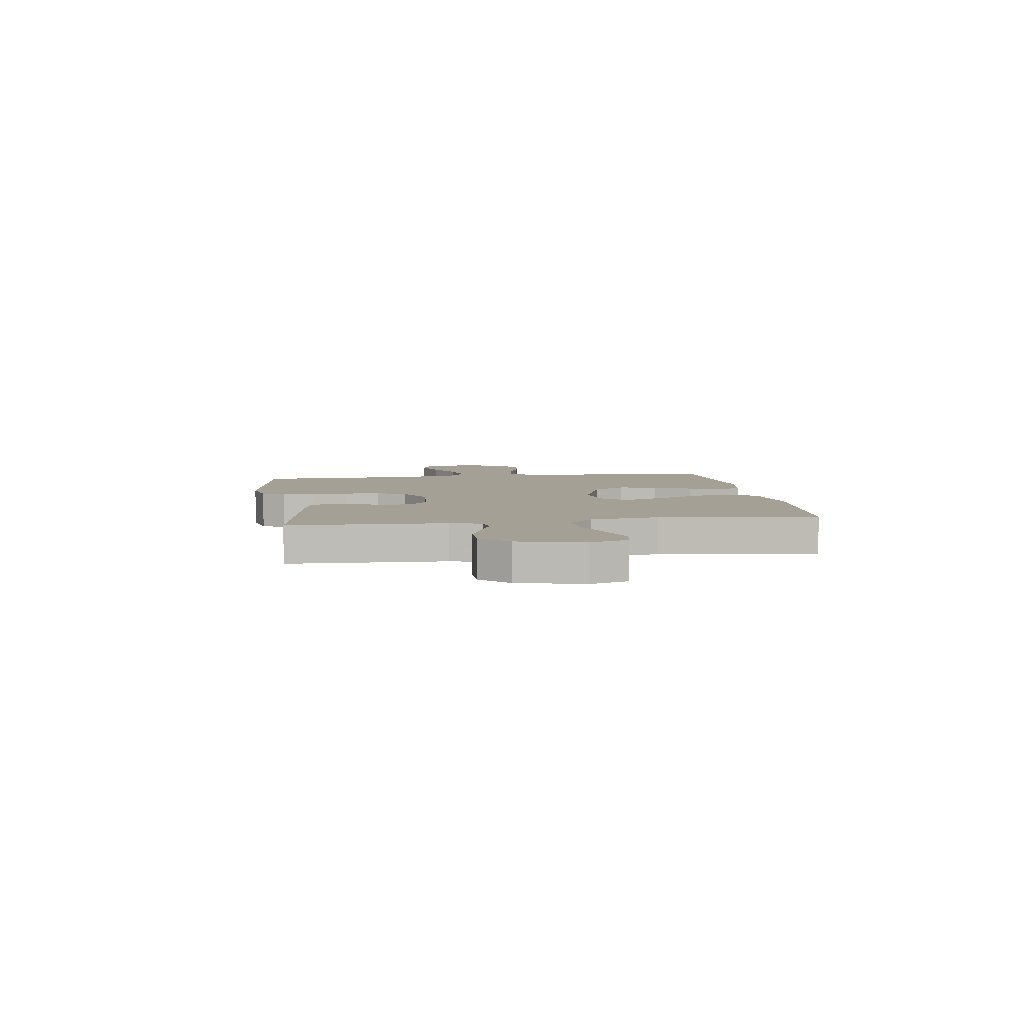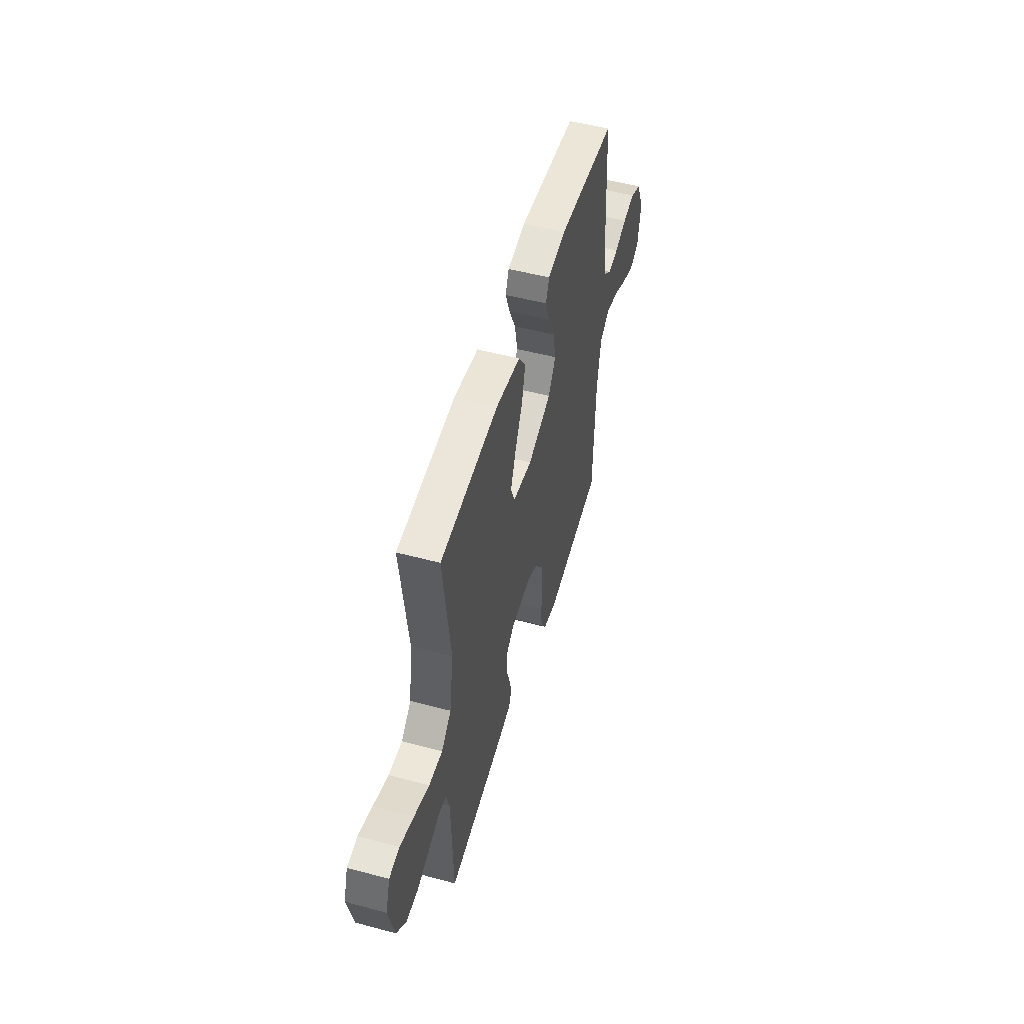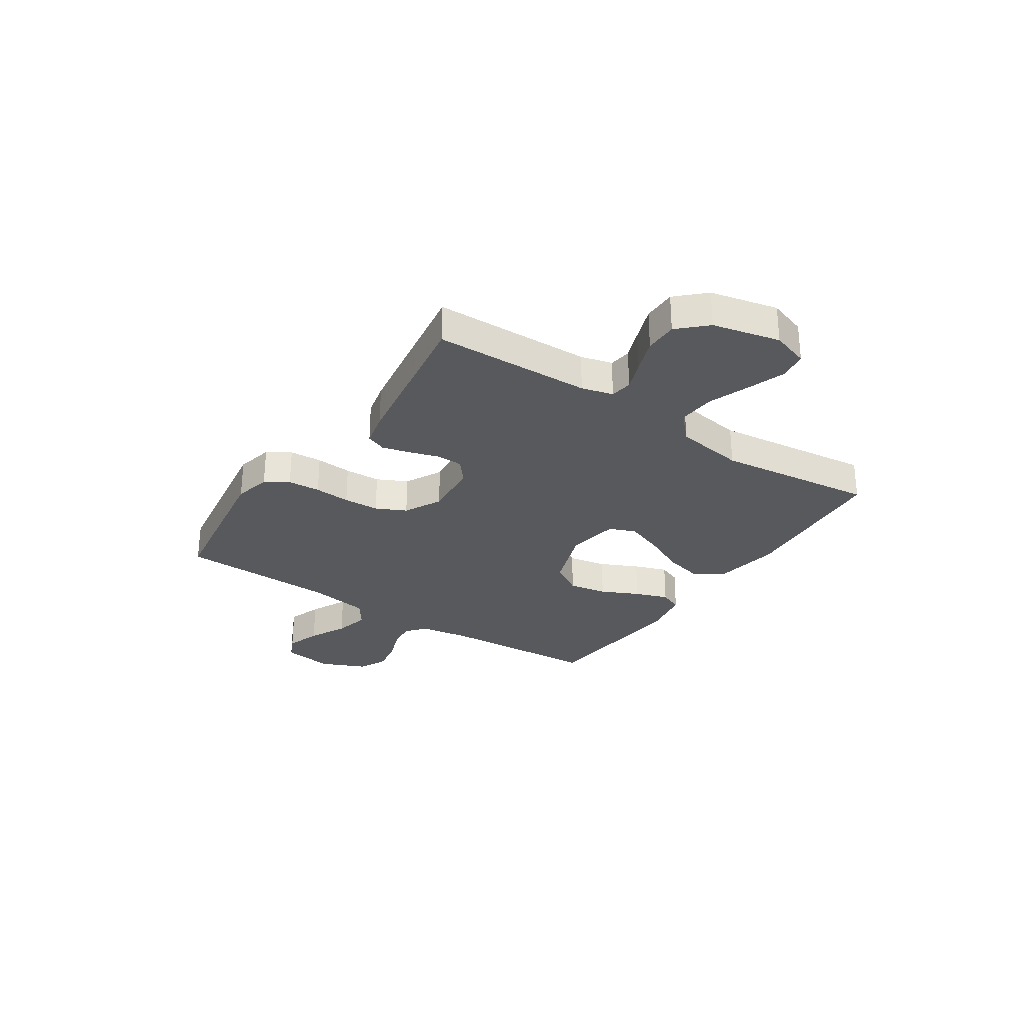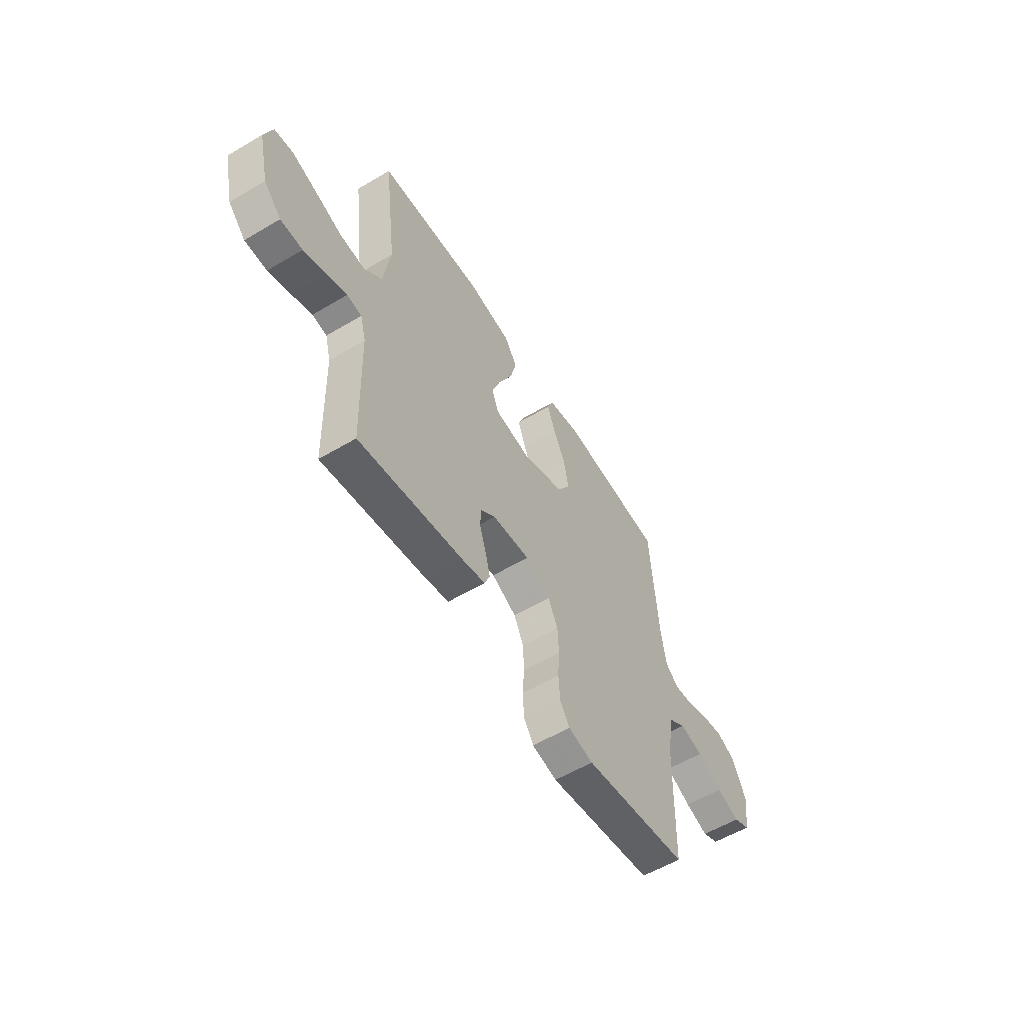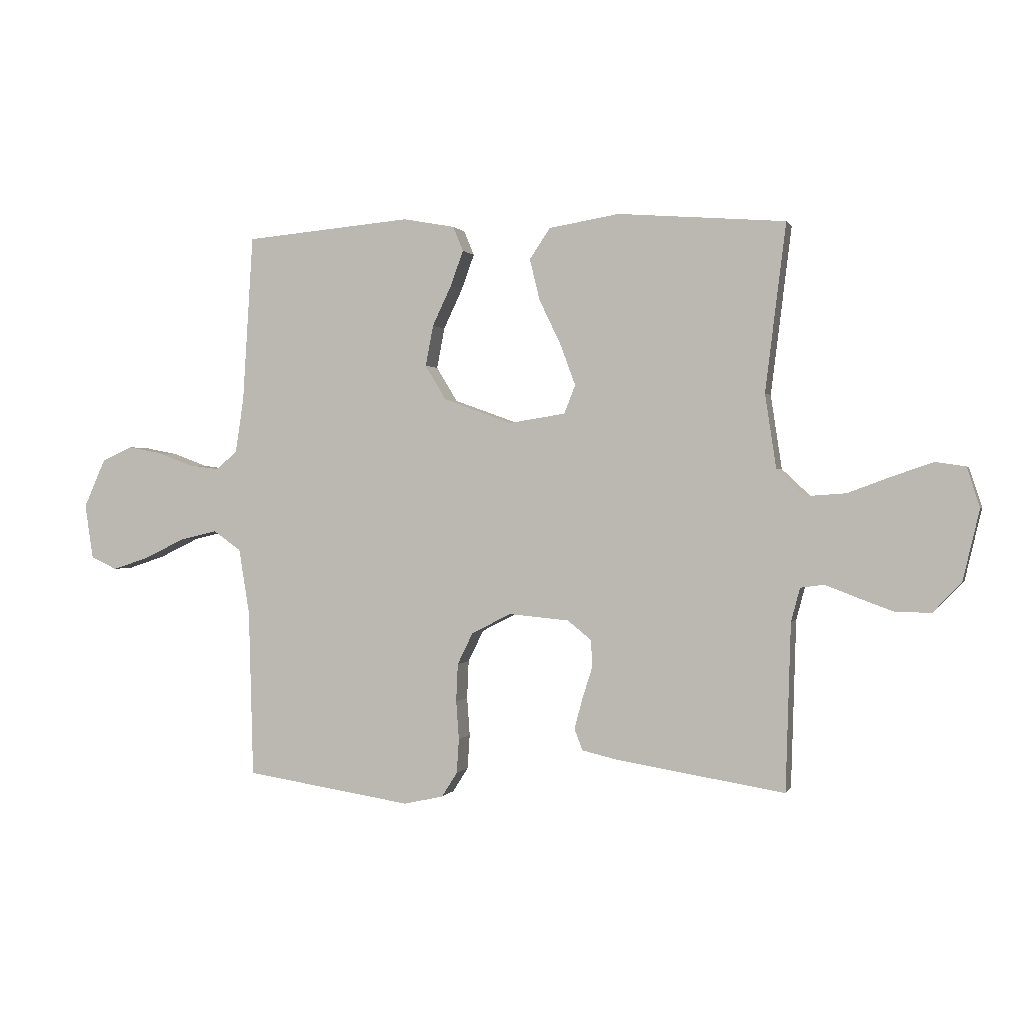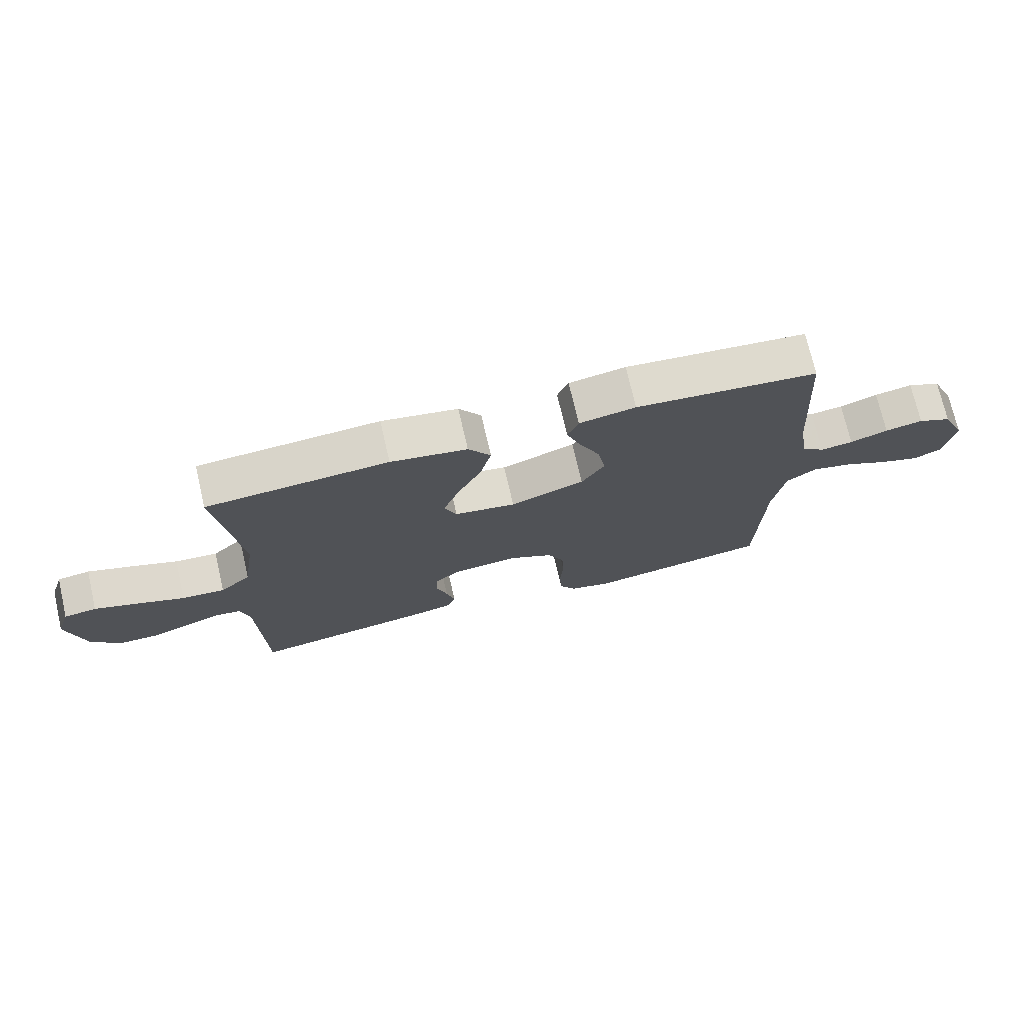
<metadata>
{"format":"obj","ext":"obj","renderer":"f3d","projection":"perspective","resolution":1024,"background":"white","views":[{"elev":5.9,"azim":-98.3,"up":"+Y"},{"elev":51.9,"azim":-73.9,"up":"+Z"},{"elev":-29.1,"azim":-123.9,"up":"+Y"},{"elev":-57.2,"azim":-58.3,"up":"+Z"},{"elev":0.6,"azim":-164.7,"up":"+Z"},{"elev":73.0,"azim":-13.0,"up":"+Z"}]}
</metadata>
<code>
v 0.5 0.07 0.5
v 0.519 0.07 0.2
v 0.534 0.07 0.102
v 0.572 0.07 0.07
v 0.626 0.07 0.077
v 0.688 0.07 0.1
v 0.75 0.07 0.112
v 0.805 0.07 0.087
v 0.844 0.07 0
v 0.829 0.07 -0.098
v 0.782 0.07 -0.12
v 0.716 0.07 -0.098
v 0.644 0.07 -0.063
v 0.577 0.07 -0.047
v 0.527 0.07 -0.082
v 0.508 0.07 -0.2
v 0.5 0.07 -0.5
v 0.2 0.07 -0.546
v 0.129 0.07 -0.53
v 0.101 0.07 -0.486
v 0.097 0.07 -0.424
v 0.102 0.07 -0.355
v 0.099 0.07 -0.287
v 0.071 0.07 -0.23
v 0 0.07 -0.194
v -0.108 0.07 -0.204
v -0.151 0.07 -0.239
v -0.152 0.07 -0.289
v -0.134 0.07 -0.346
v -0.12 0.07 -0.399
v -0.135 0.07 -0.437
v -0.2 0.07 -0.452
v -0.5 0.07 -0.5
v -0.509 0.07 -0.2
v -0.525 0.07 -0.14
v -0.567 0.07 -0.134
v -0.624 0.07 -0.156
v -0.689 0.07 -0.18
v -0.752 0.07 -0.18
v -0.802 0.07 -0.128
v -0.832 0.07 0
v -0.809 0.07 0.071
v -0.755 0.07 0.079
v -0.683 0.07 0.054
v -0.605 0.07 0.025
v -0.534 0.07 0.02
v -0.483 0.07 0.068
v -0.463 0.07 0.2
v -0.5 0.07 0.5
v -0.2 0.07 0.523
v -0.074 0.07 0.502
v -0.037 0.07 0.447
v -0.055 0.07 0.373
v -0.094 0.07 0.292
v -0.121 0.07 0.219
v -0.101 0.07 0.168
v 0 0.07 0.152
v 0.122 0.07 0.196
v 0.16 0.07 0.258
v 0.146 0.07 0.331
v 0.112 0.07 0.403
v 0.089 0.07 0.466
v 0.107 0.07 0.51
v 0.2 0.07 0.527
v 0.5 0 0.5
v 0.519 0 0.2
v 0.534 0 0.102
v 0.572 0 0.07
v 0.626 0 0.077
v 0.688 0 0.1
v 0.75 0 0.112
v 0.805 0 0.087
v 0.844 0 0
v 0.829 0 -0.098
v 0.782 0 -0.12
v 0.716 0 -0.098
v 0.644 0 -0.063
v 0.577 0 -0.047
v 0.527 0 -0.082
v 0.508 0 -0.2
v 0.5 0 -0.5
v 0.2 0 -0.546
v 0.129 0 -0.53
v 0.101 0 -0.486
v 0.097 0 -0.424
v 0.102 0 -0.355
v 0.099 0 -0.287
v 0.071 0 -0.23
v 0 0 -0.194
v -0.108 0 -0.204
v -0.151 0 -0.239
v -0.152 0 -0.289
v -0.134 0 -0.346
v -0.12 0 -0.399
v -0.135 0 -0.437
v -0.2 0 -0.452
v -0.5 0 -0.5
v -0.509 0 -0.2
v -0.525 0 -0.14
v -0.567 0 -0.134
v -0.624 0 -0.156
v -0.689 0 -0.18
v -0.752 0 -0.18
v -0.802 0 -0.128
v -0.832 0 0
v -0.809 0 0.071
v -0.755 0 0.079
v -0.683 0 0.054
v -0.605 0 0.025
v -0.534 0 0.02
v -0.483 0 0.068
v -0.463 0 0.2
v -0.5 0 0.5
v -0.2 0 0.523
v -0.074 0 0.502
v -0.037 0 0.447
v -0.055 0 0.373
v -0.094 0 0.292
v -0.121 0 0.219
v -0.101 0 0.168
v 0 0 0.152
v 0.122 0 0.196
v 0.16 0 0.258
v 0.146 0 0.331
v 0.112 0 0.403
v 0.089 0 0.466
v 0.107 0 0.51
v 0.2 0 0.527
f 64 1 2
f 63 64 2
f 62 63 2
f 61 62 2
f 60 61 2
f 59 60 2 3
f 58 59 3 4
f 57 58 4
f 52 53 54
f 51 52 54
f 50 51 54
f 49 50 54
f 48 49 54
f 47 48 54 55
f 46 47 55 56
f 43 44 45
f 42 43 45
f 41 42 45
f 40 41 45
f 39 40 45
f 38 39 45
f 37 38 45
f 36 37 45
f 35 36 45 46
f 46 56 57
f 35 46 57
f 34 35 57
f 32 33 34
f 31 32 34
f 30 31 34
f 29 30 34
f 28 29 34
f 20 21 22
f 19 20 22
f 18 19 22
f 17 18 22
f 16 17 22
f 15 16 22 23
f 14 15 23 24
f 11 12 13
f 10 11 13
f 9 10 13
f 8 9 13
f 7 8 13
f 6 7 13
f 5 6 13
f 4 5 13 14
f 14 24 25
f 4 14 25
f 57 4 25
f 27 28 34
f 26 27 34 57
f 25 26 57
f 66 65 128
f 66 128 127
f 66 127 126
f 66 126 125
f 66 125 124
f 67 66 124 123
f 68 67 123 122
f 68 122 121
f 118 117 116
f 118 116 115
f 118 115 114
f 118 114 113
f 118 113 112
f 119 118 112 111
f 120 119 111 110
f 109 108 107
f 109 107 106
f 109 106 105
f 109 105 104
f 109 104 103
f 109 103 102
f 109 102 101
f 109 101 100
f 110 109 100 99
f 121 120 110
f 121 110 99
f 121 99 98
f 98 97 96
f 98 96 95
f 98 95 94
f 98 94 93
f 98 93 92
f 86 85 84
f 86 84 83
f 86 83 82
f 86 82 81
f 86 81 80
f 87 86 80 79
f 88 87 79 78
f 77 76 75
f 77 75 74
f 77 74 73
f 77 73 72
f 77 72 71
f 77 71 70
f 77 70 69
f 78 77 69 68
f 89 88 78
f 89 78 68
f 89 68 121
f 98 92 91
f 121 98 91 90
f 121 90 89
f 1 65 66 2
f 2 66 67 3
f 3 67 68 4
f 4 68 69 5
f 5 69 70 6
f 6 70 71 7
f 7 71 72 8
f 8 72 73 9
f 9 73 74 10
f 10 74 75 11
f 11 75 76 12
f 12 76 77 13
f 13 77 78 14
f 14 78 79 15
f 15 79 80 16
f 16 80 81 17
f 17 81 82 18
f 18 82 83 19
f 19 83 84 20
f 20 84 85 21
f 21 85 86 22
f 22 86 87 23
f 23 87 88 24
f 24 88 89 25
f 25 89 90 26
f 26 90 91 27
f 27 91 92 28
f 28 92 93 29
f 29 93 94 30
f 30 94 95 31
f 31 95 96 32
f 32 96 97 33
f 33 97 98 34
f 34 98 99 35
f 35 99 100 36
f 36 100 101 37
f 37 101 102 38
f 38 102 103 39
f 39 103 104 40
f 40 104 105 41
f 41 105 106 42
f 42 106 107 43
f 43 107 108 44
f 44 108 109 45
f 45 109 110 46
f 46 110 111 47
f 47 111 112 48
f 48 112 113 49
f 49 113 114 50
f 50 114 115 51
f 51 115 116 52
f 52 116 117 53
f 53 117 118 54
f 54 118 119 55
f 55 119 120 56
f 56 120 121 57
f 57 121 122 58
f 58 122 123 59
f 59 123 124 60
f 60 124 125 61
f 61 125 126 62
f 62 126 127 63
f 63 127 128 64
f 64 128 65 1

</code>
